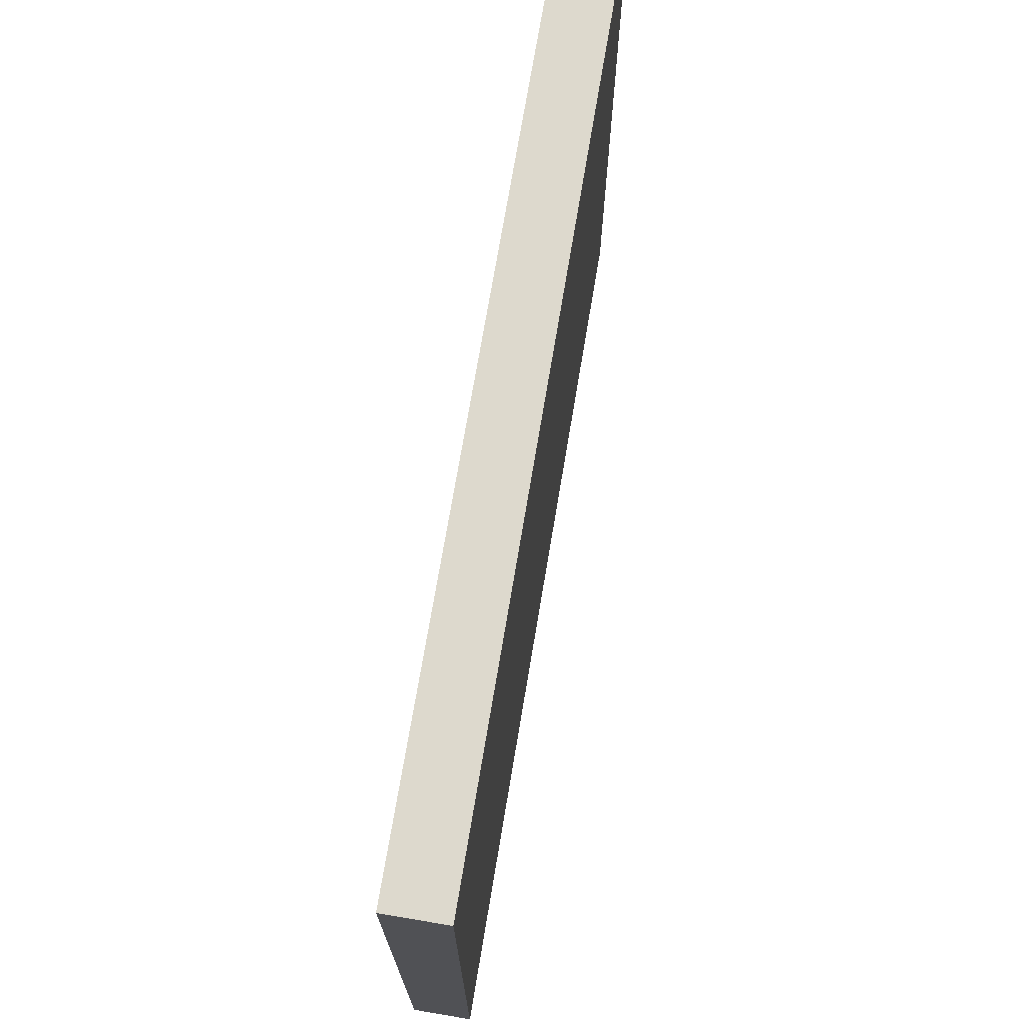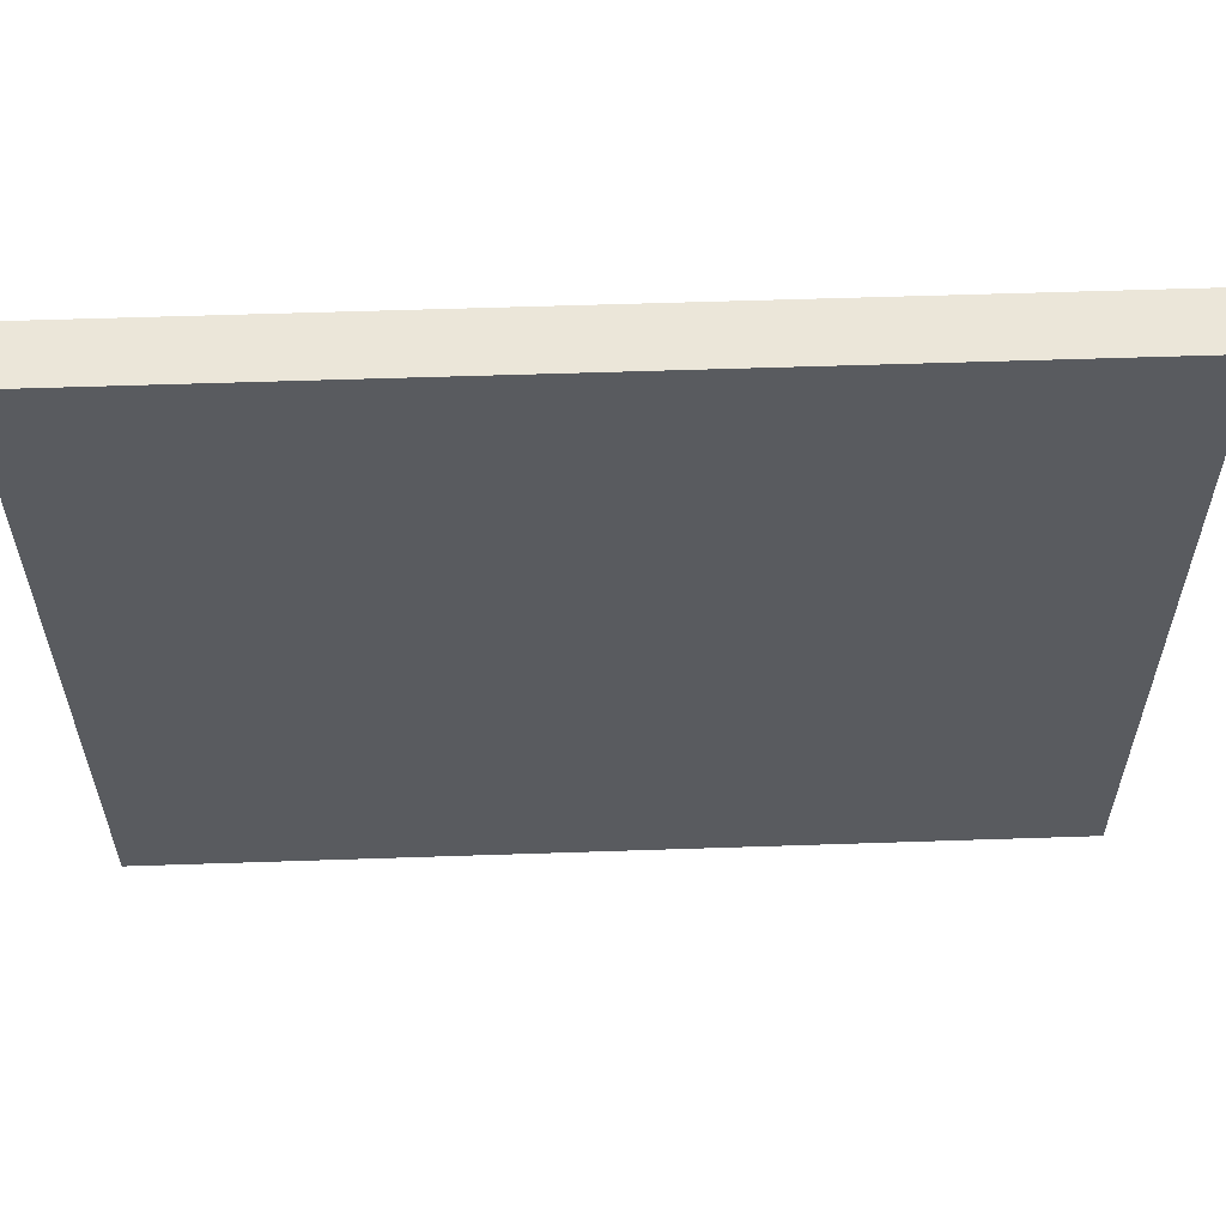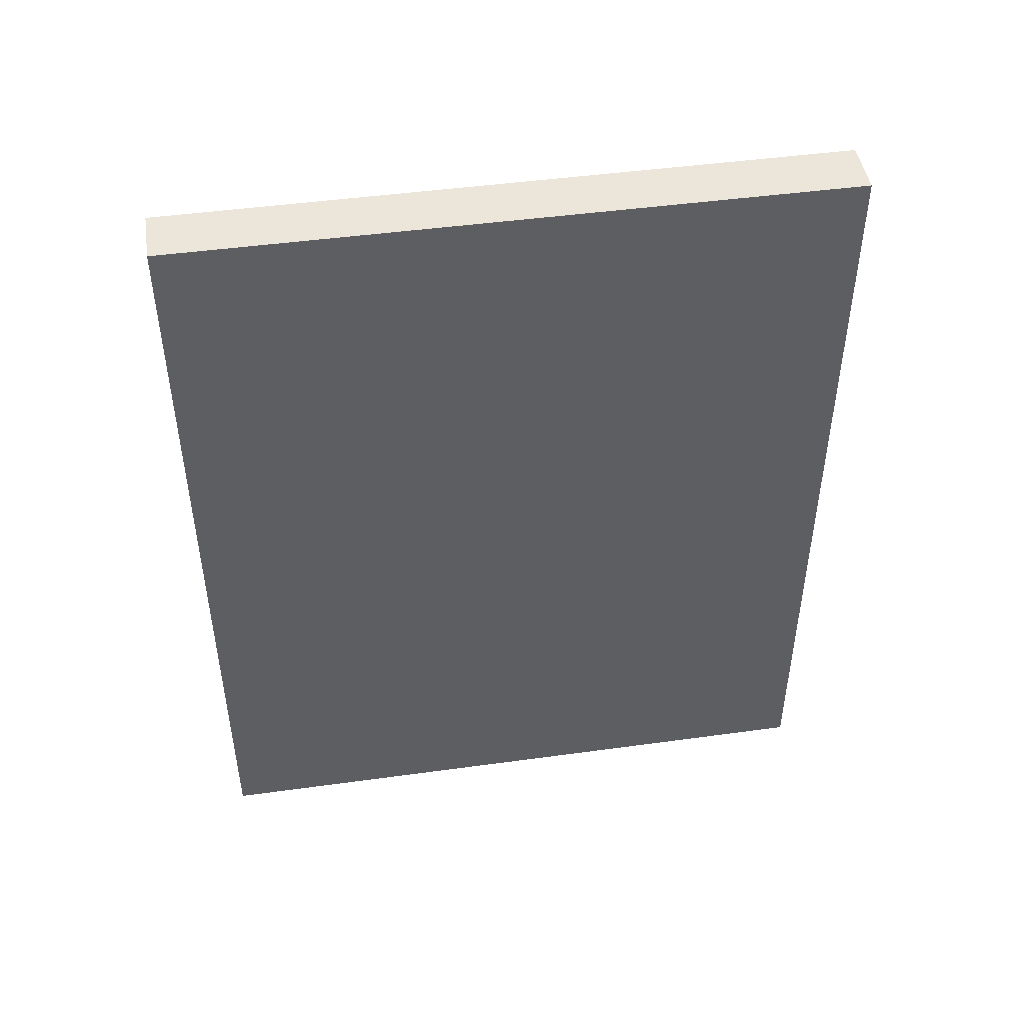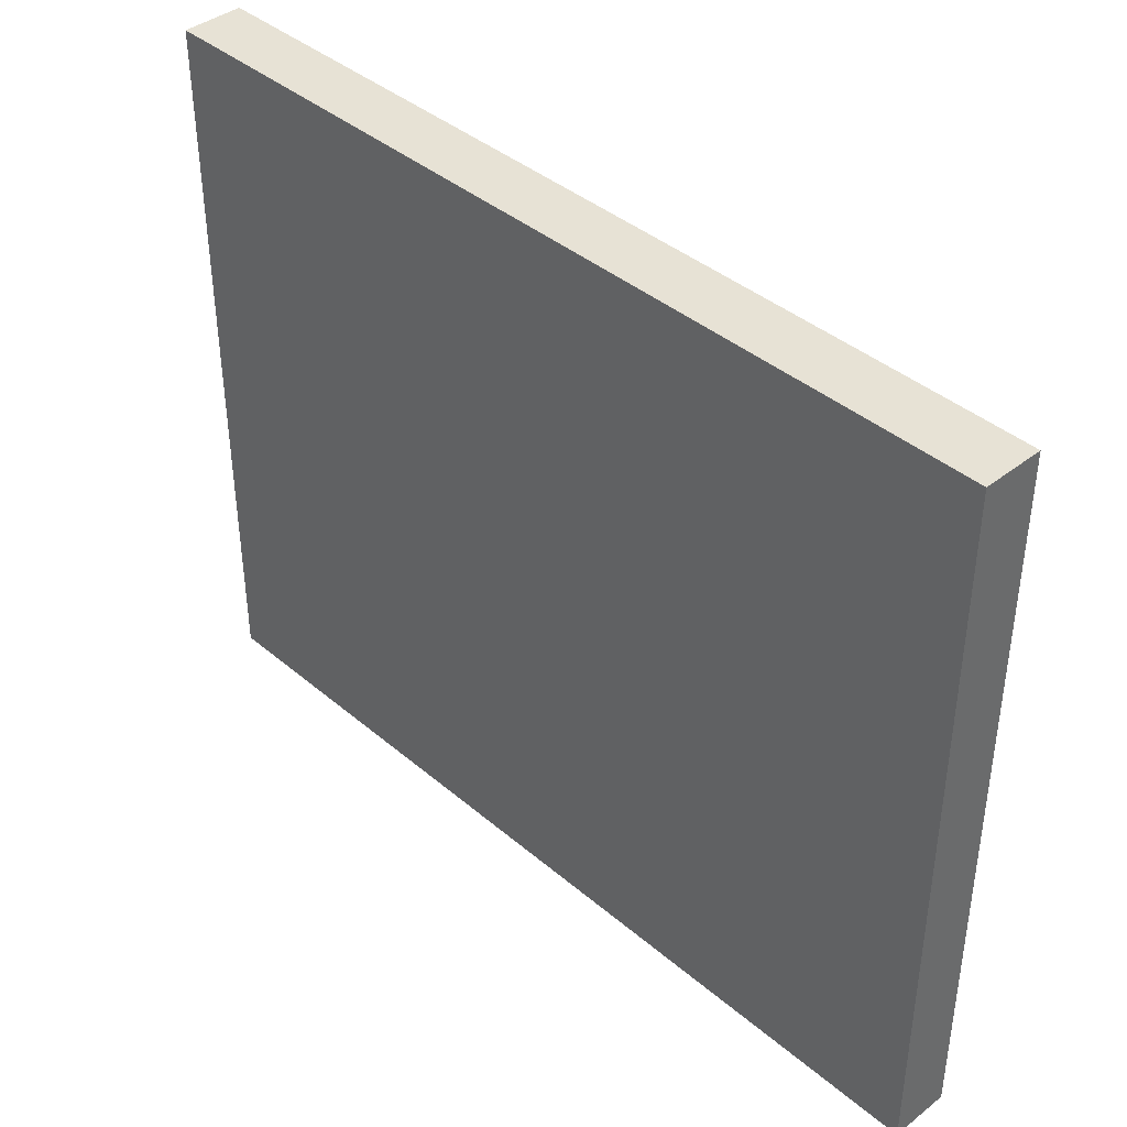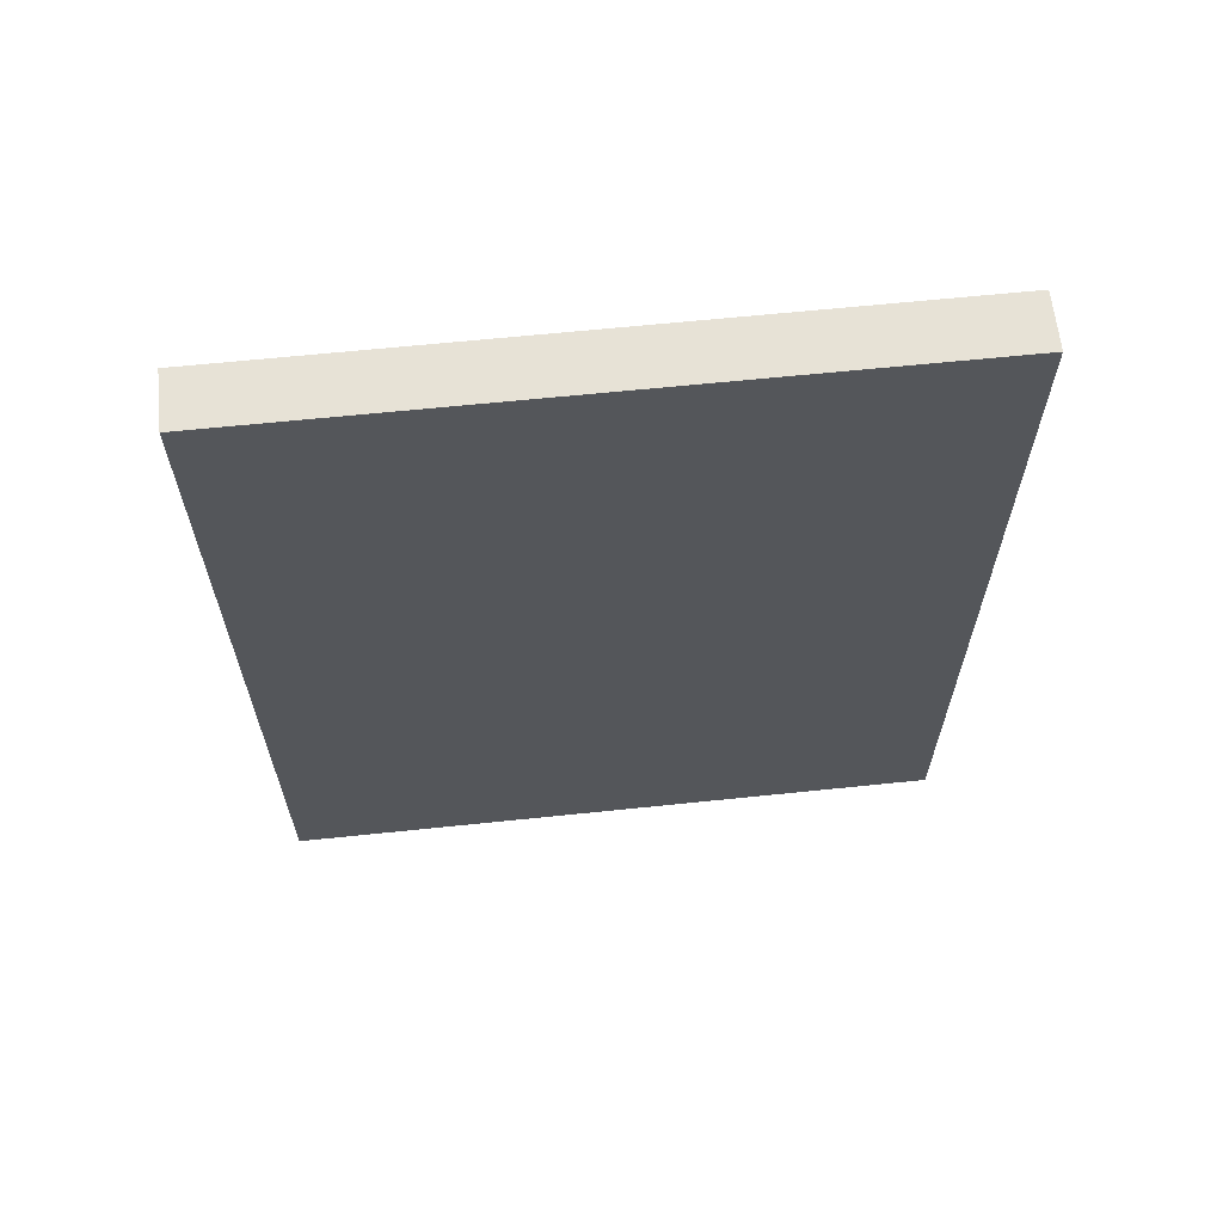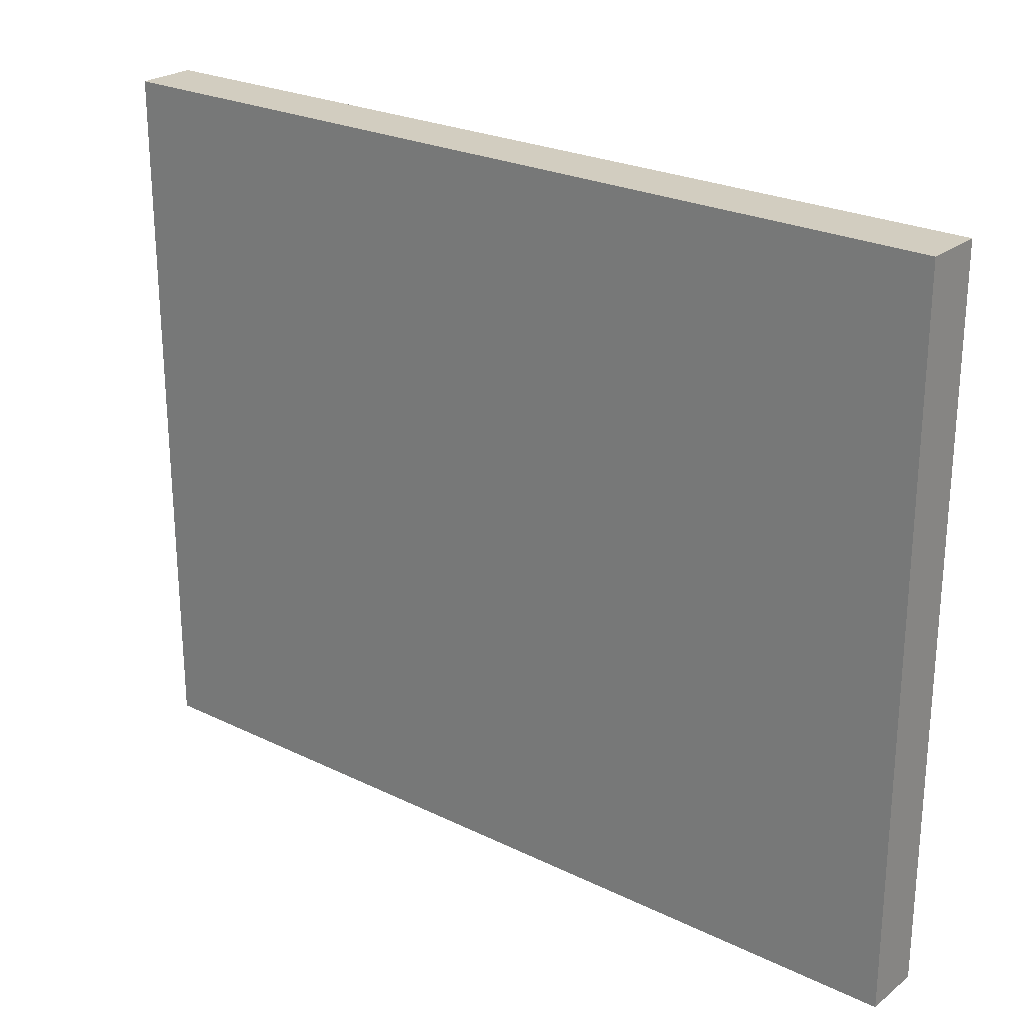
<metadata>
{"format":"obj","ext":"obj","renderer":"f3d","projection":"perspective","resolution":1024,"background":"white","views":[{"elev":72.0,"azim":-170.5,"up":"+Y"},{"elev":57.6,"azim":-92.0,"up":"+Y"},{"elev":46.8,"azim":81.1,"up":"+Z"},{"elev":40.2,"azim":136.1,"up":"+Y"},{"elev":63.5,"azim":-96.0,"up":"+Z"},{"elev":24.6,"azim":-51.4,"up":"+Y"}]}
</metadata>
<code>
o
v -3.1 10.9 0.1
v -3.1 10.9 -1.4
v -3.1 11 0
v -3.1 11 -1.3
v -3.1 11.1 0
v -3.1 11.1 -1.3
v -3.1 11.2 0
v -3.1 11.2 -1.3
v -3.1 11.3 0
v -3.1 11.3 -1.3
v -3.1 11.4 0
v -3.1 11.4 -1.3
v -3.1 11.6 0
v -3.1 11.6 -1.3
v -3.1 11.7 0
v -3.1 11.7 -1.3
v -3.1 11.8 0
v -3.1 11.8 -1.3
v -3.1 11.9 0
v -3.1 11.9 -1.3
v -3.1 12 0
v -3.1 12 -1.3
v -3.1 12.1 0.1
v -3.1 12.1 -1.4
v -3 10.9 0.1
v -3 10.9 -1.4
v -3 11 0
v -3 11 -1.3
v -3 11.1 0
v -3 11.1 -1.3
v -3 11.2 0
v -3 11.2 -1.3
v -3 11.3 0
v -3 11.3 -1.3
v -3 11.4 0
v -3 11.4 -1.3
v -3 11.6 0
v -3 11.6 -1.3
v -3 11.7 0
v -3 11.7 -1.3
v -3 11.8 0
v -3 11.8 -1.3
v -3 11.9 0
v -3 11.9 -1.3
v -3 12 0
v -3 12 -1.3
v -3 12.1 0.1
v -3 12.1 -1.4
v -3.1 10.9 0.1
v -3.1 12.1 0.1
v -3 10.9 0.1
v -3 12.1 0.1
v -3.1 10.9 -1.4
v -3.1 12.1 -1.4
v -3 10.9 -1.4
v -3 12.1 -1.4
v -3.1 10.9 0.1
v -3 10.9 0.1
v -3.1 10.9 -1.4
v -3 10.9 -1.4
v -3.1 12.1 0.1
v -3 12.1 0.1
v -3.1 12.1 -1.4
v -3 12.1 -1.4
f 3 2 1
f 4 2 3
f 5 3 1
f 5 4 3
f 6 2 4
f 6 4 5
f 7 5 1
f 7 6 5
f 8 2 6
f 8 6 7
f 9 7 1
f 9 8 7
f 10 2 8
f 10 8 9
f 11 9 1
f 11 10 9
f 12 2 10
f 12 10 11
f 13 11 1
f 13 12 11
f 14 2 12
f 14 12 13
f 15 13 1
f 15 14 13
f 16 2 14
f 16 14 15
f 17 15 1
f 17 16 15
f 18 2 16
f 18 16 17
f 19 17 1
f 19 18 17
f 20 2 18
f 20 18 19
f 21 19 1
f 21 20 19
f 22 2 20
f 22 20 21
f 23 21 1
f 23 22 21
f 24 2 22
f 24 22 23
f 25 26 27
f 27 26 28
f 25 27 29
f 27 28 29
f 28 26 30
f 29 28 30
f 25 29 31
f 29 30 31
f 30 26 32
f 31 30 32
f 25 31 33
f 31 32 33
f 32 26 34
f 33 32 34
f 25 33 35
f 33 34 35
f 34 26 36
f 35 34 36
f 25 35 37
f 35 36 37
f 36 26 38
f 37 36 38
f 25 37 39
f 37 38 39
f 38 26 40
f 39 38 40
f 25 39 41
f 39 40 41
f 40 26 42
f 41 40 42
f 25 41 43
f 41 42 43
f 42 26 44
f 43 42 44
f 25 43 45
f 43 44 45
f 44 26 46
f 45 44 46
f 25 45 47
f 45 46 47
f 46 26 48
f 47 46 48
f 51 50 49
f 52 50 51
f 53 54 55
f 55 54 56
f 59 58 57
f 60 58 59
f 61 62 63
f 63 62 64

</code>
